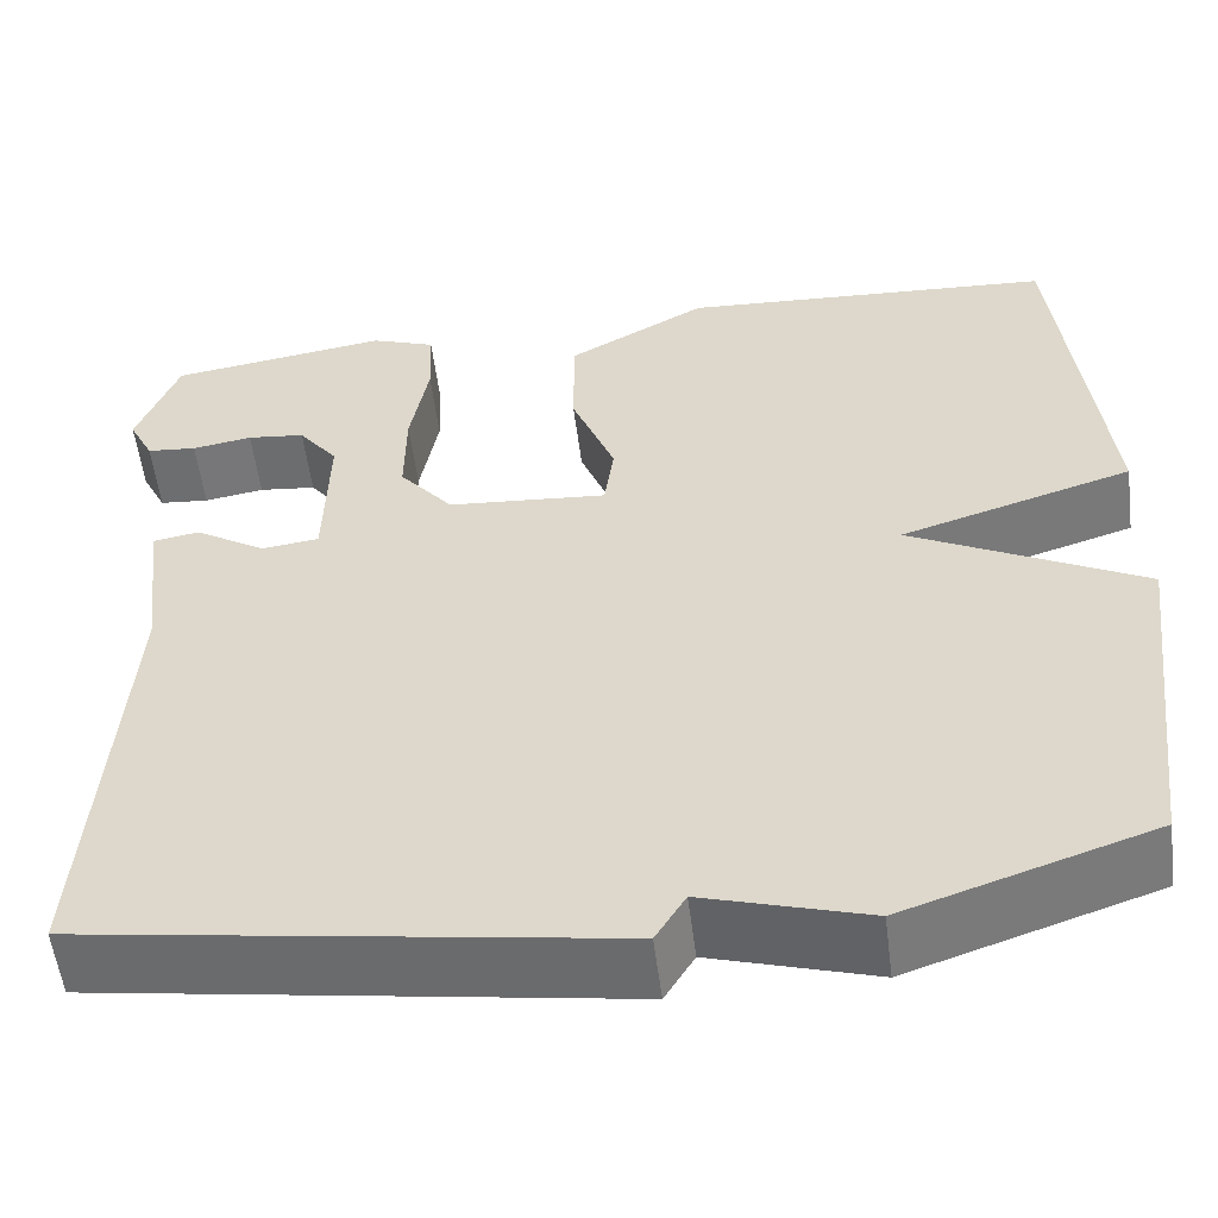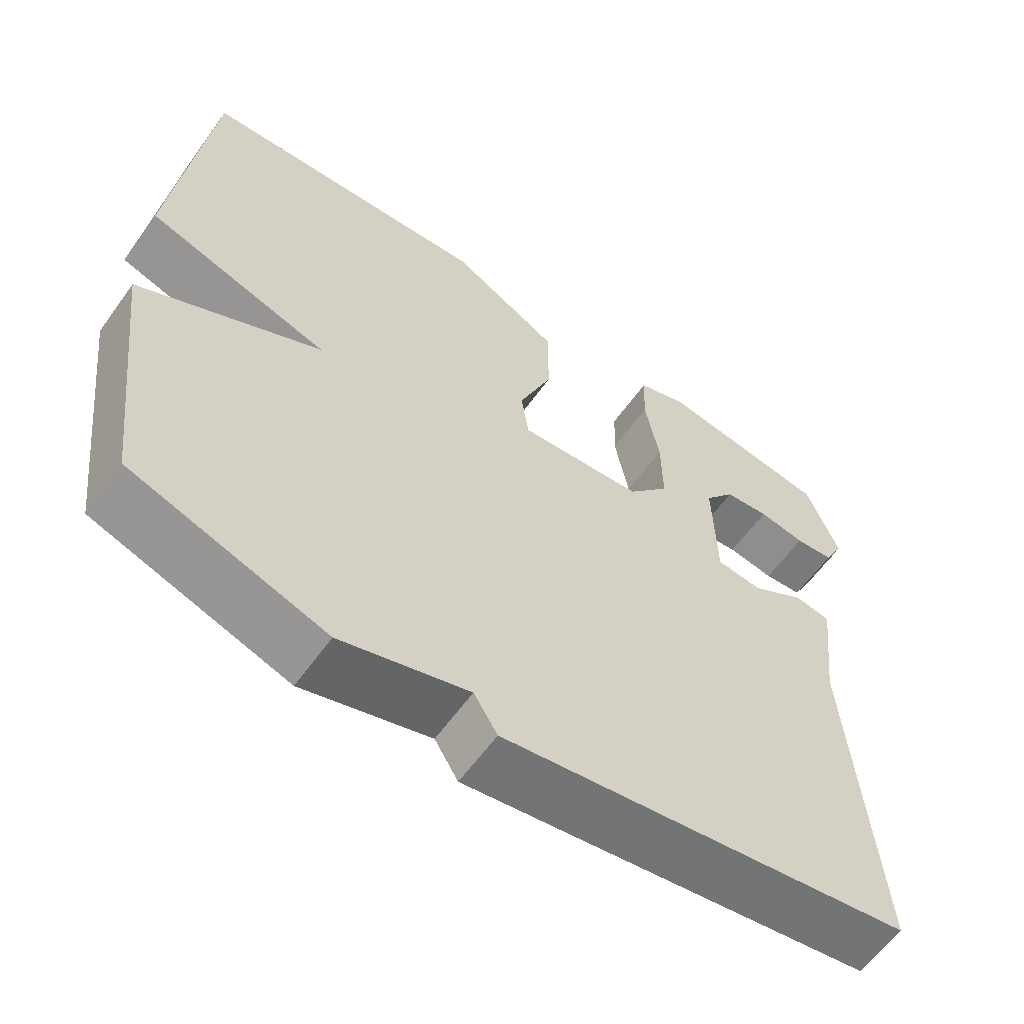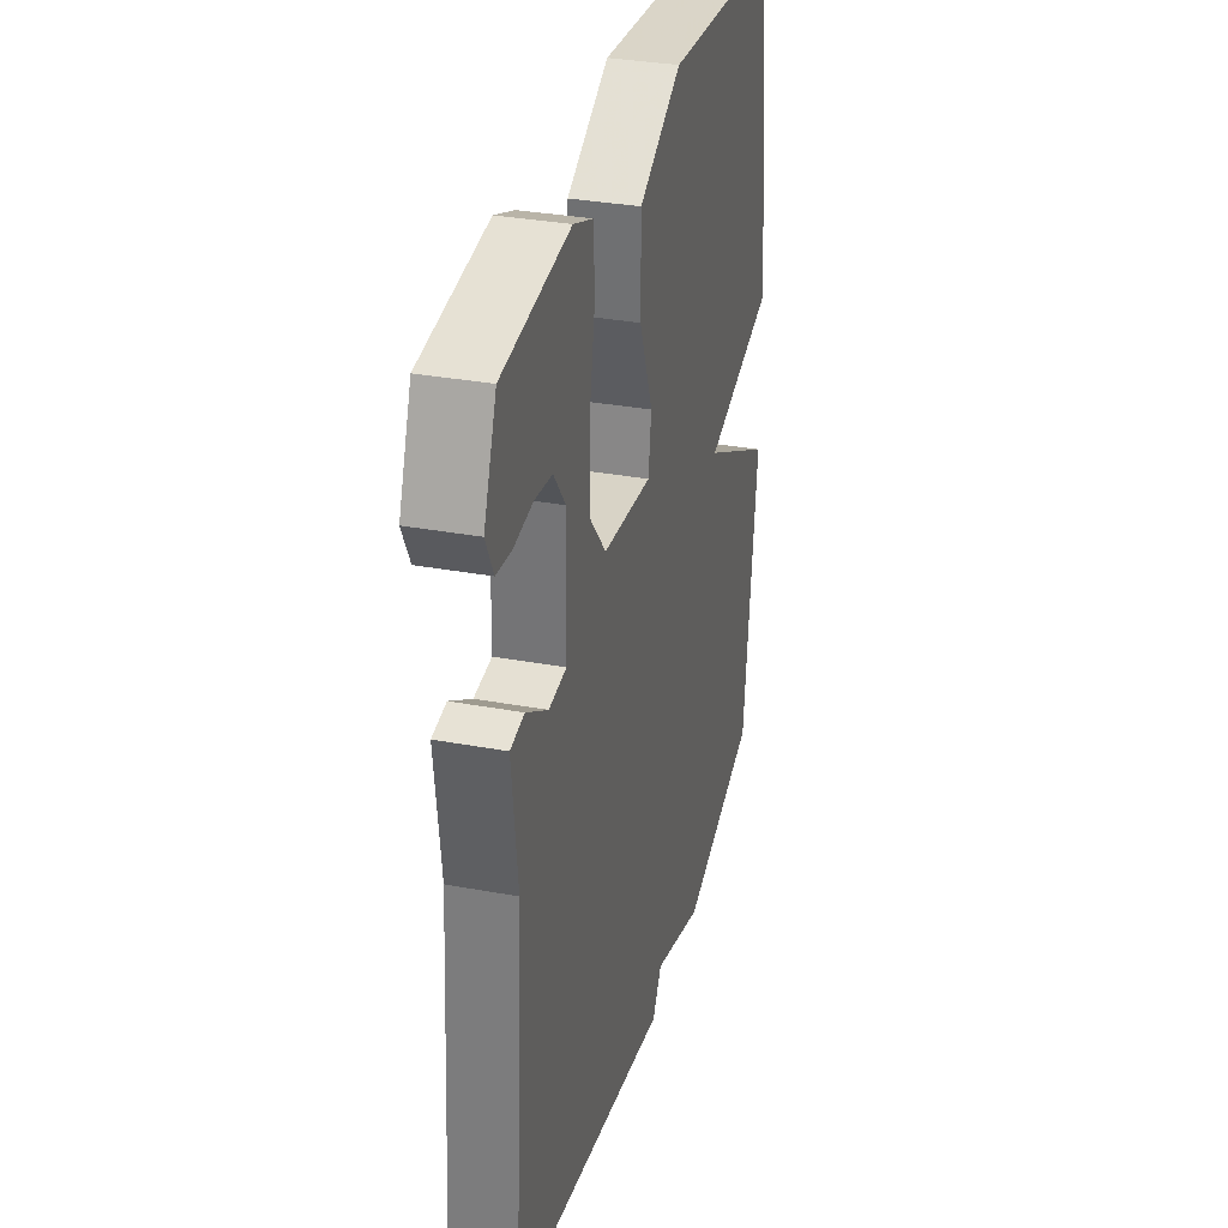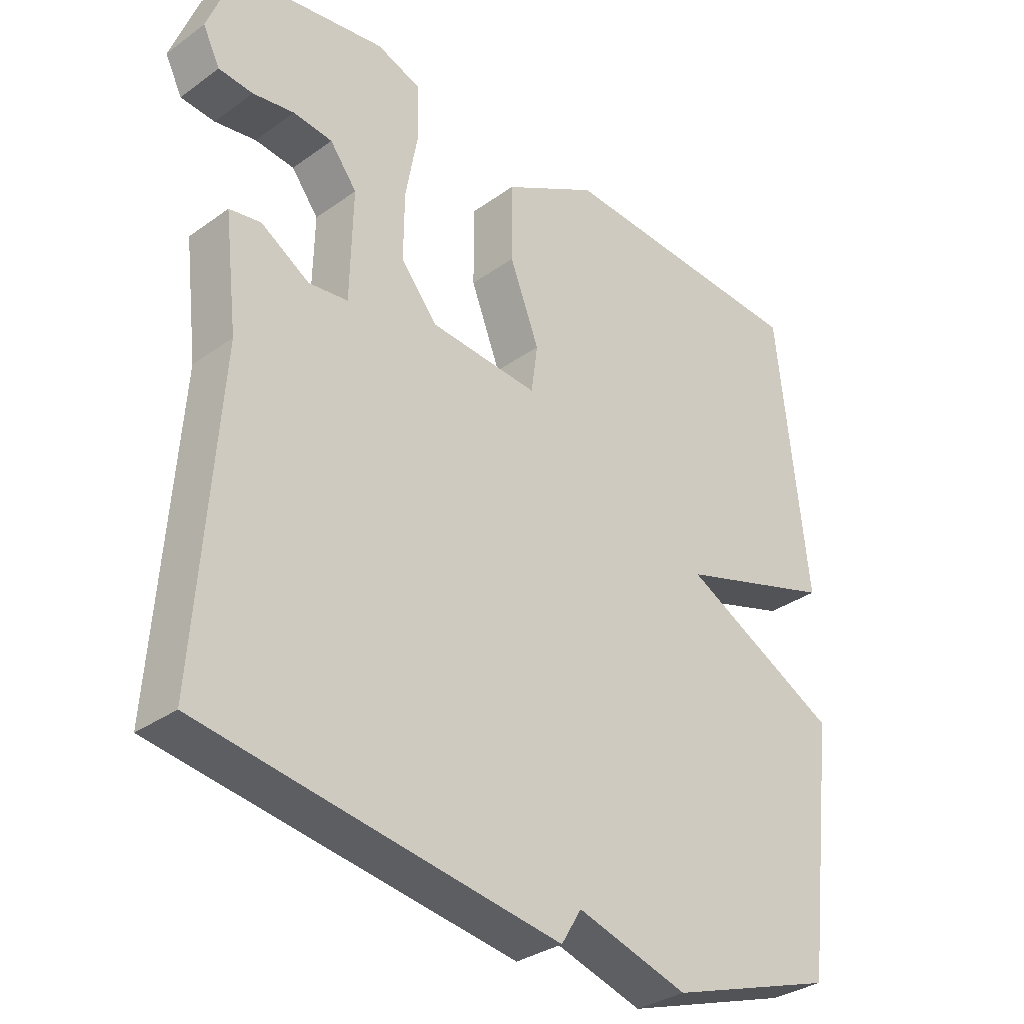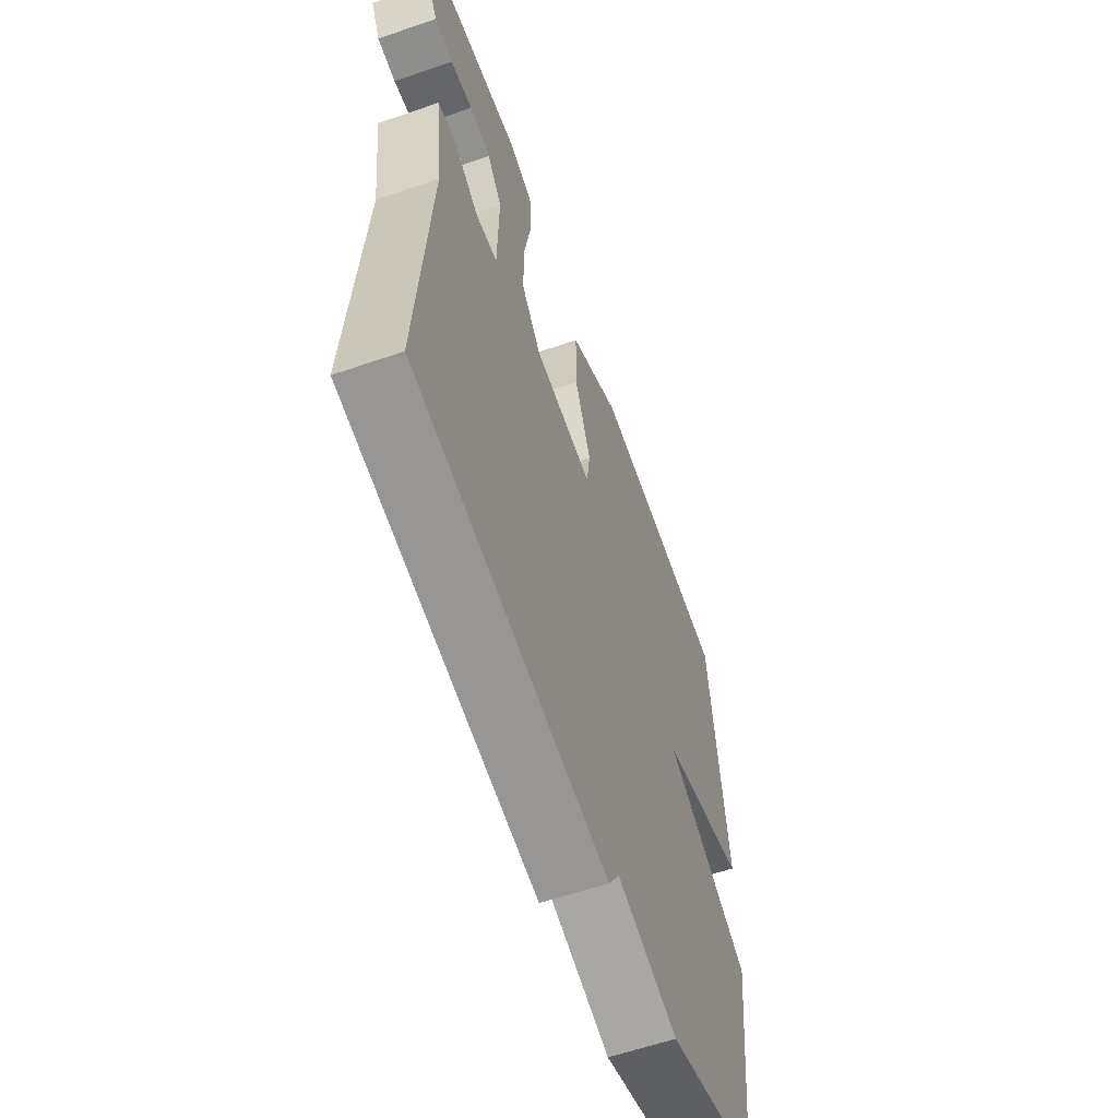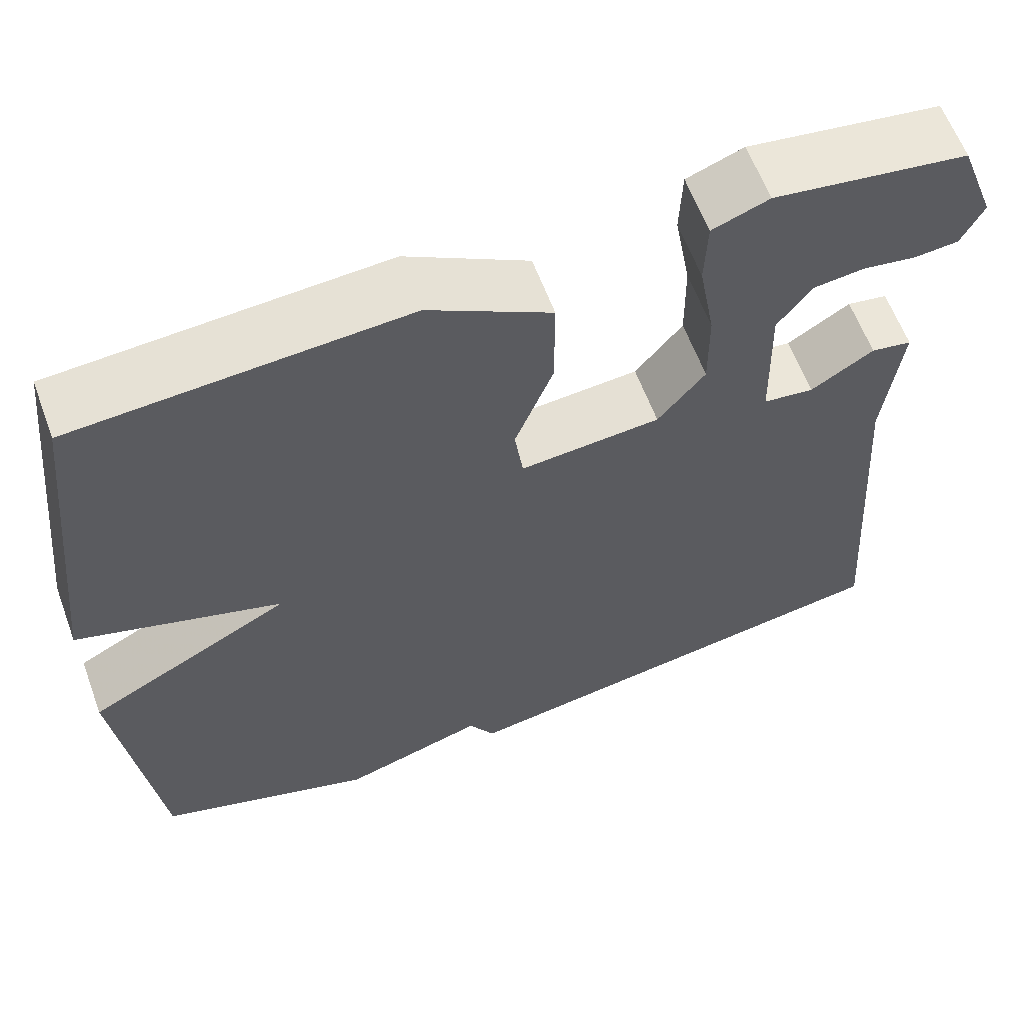
<metadata>
{"format":"obj","ext":"obj","renderer":"f3d","projection":"perspective","resolution":1024,"background":"white","views":[{"elev":-55.6,"azim":-172.8,"up":"+Z"},{"elev":-60.9,"azim":-35.6,"up":"+Z"},{"elev":32.4,"azim":104.5,"up":"+Z"},{"elev":-32.6,"azim":134.8,"up":"+Z"},{"elev":-59.9,"azim":109.5,"up":"+Z"},{"elev":61.2,"azim":-20.3,"up":"+Z"}]}
</metadata>
<code>
v 0.5 0.07 0.5
v 0.543 0.07 0.386
v 0.517 0.07 0.334
v 0.465 0.07 0.329
v 0.402 0.07 0.339
v 0.342 0.07 0.332
v 0.301 0.07 0.278
v 0.305 0.07 0.111
v 0.365 0.07 0.104
v 0.439 0.07 0.15
v 0.487 0.07 0.142
v 0.467 0.07 -0.028
v 0.5 0.07 -0.5
v -0.044 0.07 -0.585
v -0.075 0.07 -0.534
v -0.244 0.07 -0.585
v -0.5 0.07 -0.5
v -0.546 0.07 -0.125
v -0.305 0.07 0.001
v -0.546 0.07 0.075
v -0.5 0.07 0.5
v -0.111 0.07 0.525
v 0.034 0.07 0.444
v 0.034 0.07 0.325
v -0.011 0.07 0.209
v -0.001 0.07 0.137
v 0.165 0.07 0.151
v 0.221 0.07 0.219
v 0.22 0.07 0.321
v 0.201 0.07 0.427
v 0.204 0.07 0.508
v 0.271 0.07 0.533
v 0.5 0 0.5
v 0.543 0 0.386
v 0.517 0 0.334
v 0.465 0 0.329
v 0.402 0 0.339
v 0.342 0 0.332
v 0.301 0 0.278
v 0.305 0 0.111
v 0.365 0 0.104
v 0.439 0 0.15
v 0.487 0 0.142
v 0.467 0 -0.028
v 0.5 0 -0.5
v -0.044 0 -0.585
v -0.075 0 -0.534
v -0.244 0 -0.585
v -0.5 0 -0.5
v -0.546 0 -0.125
v -0.305 0 0.001
v -0.546 0 0.075
v -0.5 0 0.5
v -0.111 0 0.525
v 0.034 0 0.444
v 0.034 0 0.325
v -0.011 0 0.209
v -0.001 0 0.137
v 0.165 0 0.151
v 0.221 0 0.219
v 0.22 0 0.321
v 0.201 0 0.427
v 0.204 0 0.508
v 0.271 0 0.533
f 32 1 2
f 31 32 2
f 30 31 2
f 29 30 2
f 23 24 25
f 22 23 25
f 21 22 25
f 20 21 25
f 19 20 25
f 19 25 26
f 19 26 27
f 18 19 27
f 17 18 27
f 16 17 27
f 15 16 27
f 14 15 27
f 13 14 27
f 12 13 27
f 9 10 11 12
f 8 9 12
f 2 3 4 5
f 2 5 6
f 29 2 6
f 28 29 6 7
f 27 28 7 8
f 8 12 27
f 34 33 64
f 34 64 63
f 34 63 62
f 34 62 61
f 57 56 55
f 57 55 54
f 57 54 53
f 57 53 52
f 57 52 51
f 58 57 51
f 59 58 51
f 59 51 50
f 59 50 49
f 59 49 48
f 59 48 47
f 59 47 46
f 59 46 45
f 59 45 44
f 44 43 42 41
f 44 41 40
f 37 36 35 34
f 38 37 34
f 38 34 61
f 39 38 61 60
f 40 39 60 59
f 59 44 40
f 1 33 34 2
f 2 34 35 3
f 3 35 36 4
f 4 36 37 5
f 5 37 38 6
f 6 38 39 7
f 7 39 40 8
f 8 40 41 9
f 9 41 42 10
f 10 42 43 11
f 11 43 44 12
f 12 44 45 13
f 13 45 46 14
f 14 46 47 15
f 15 47 48 16
f 16 48 49 17
f 17 49 50 18
f 18 50 51 19
f 19 51 52 20
f 20 52 53 21
f 21 53 54 22
f 22 54 55 23
f 23 55 56 24
f 24 56 57 25
f 25 57 58 26
f 26 58 59 27
f 27 59 60 28
f 28 60 61 29
f 29 61 62 30
f 30 62 63 31
f 31 63 64 32
f 32 64 33 1

</code>
